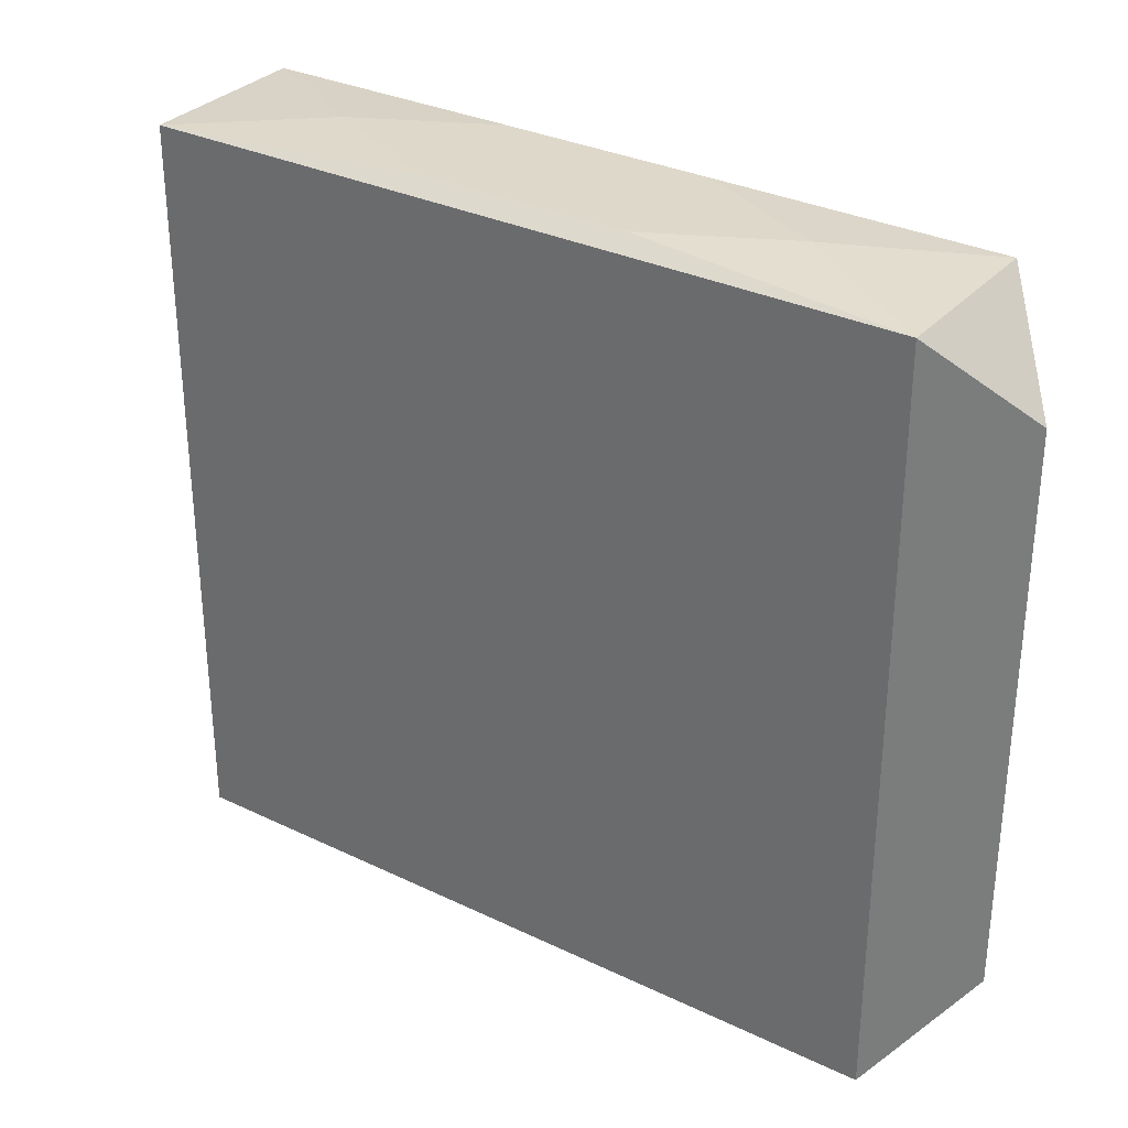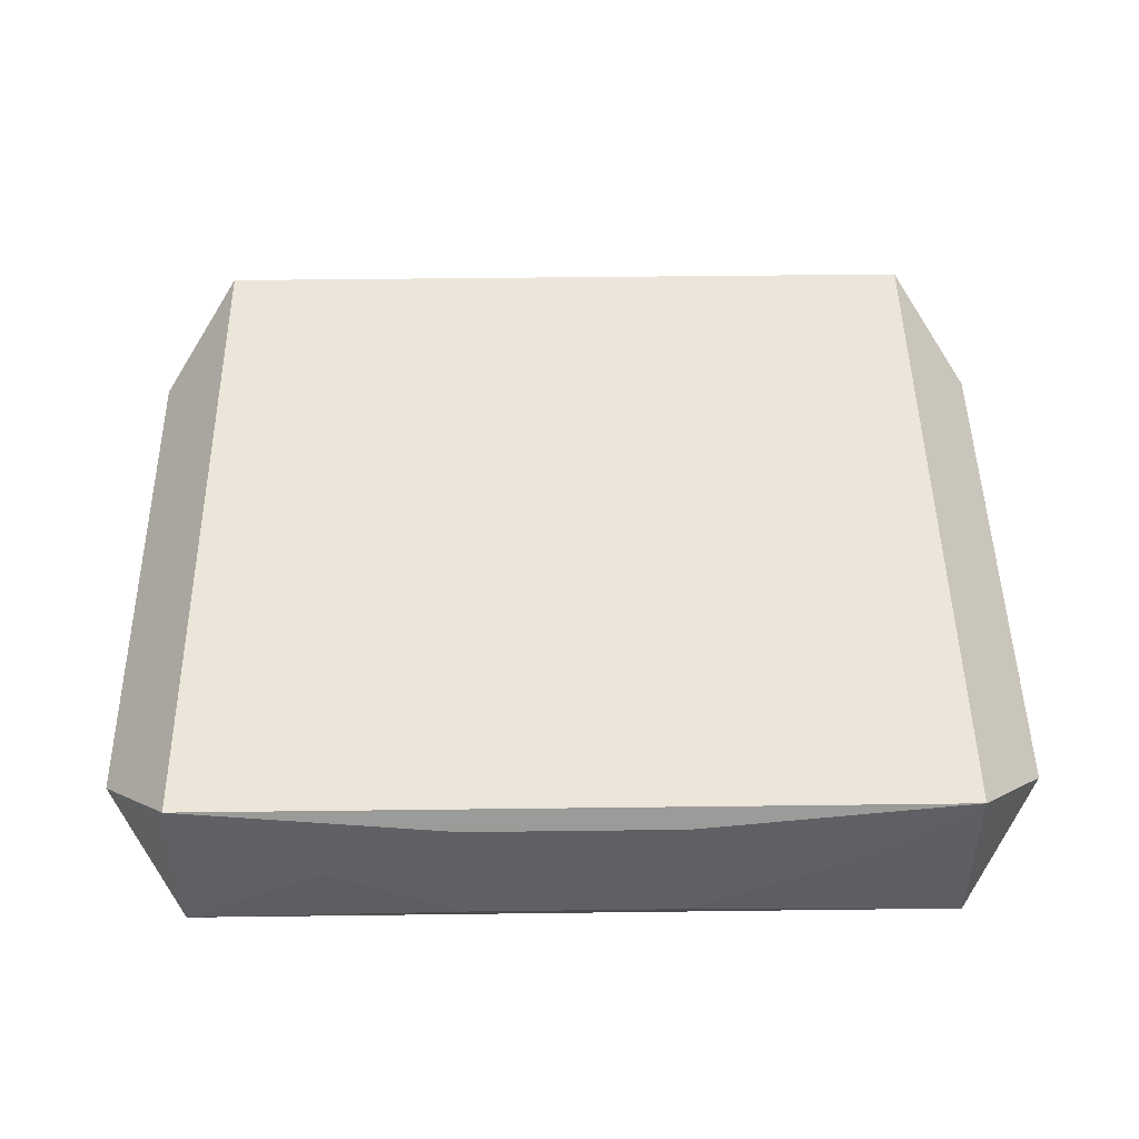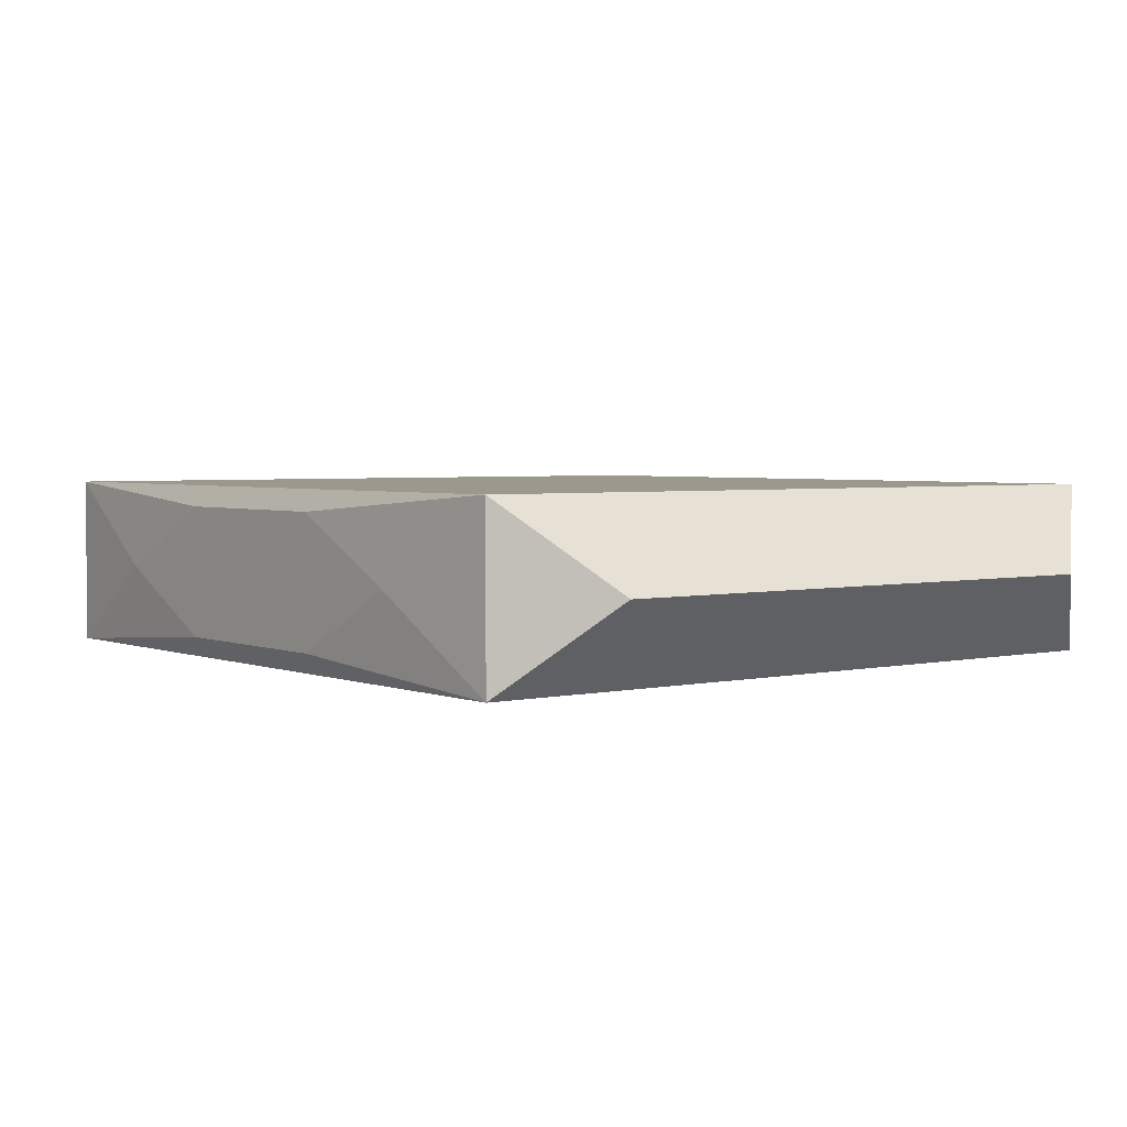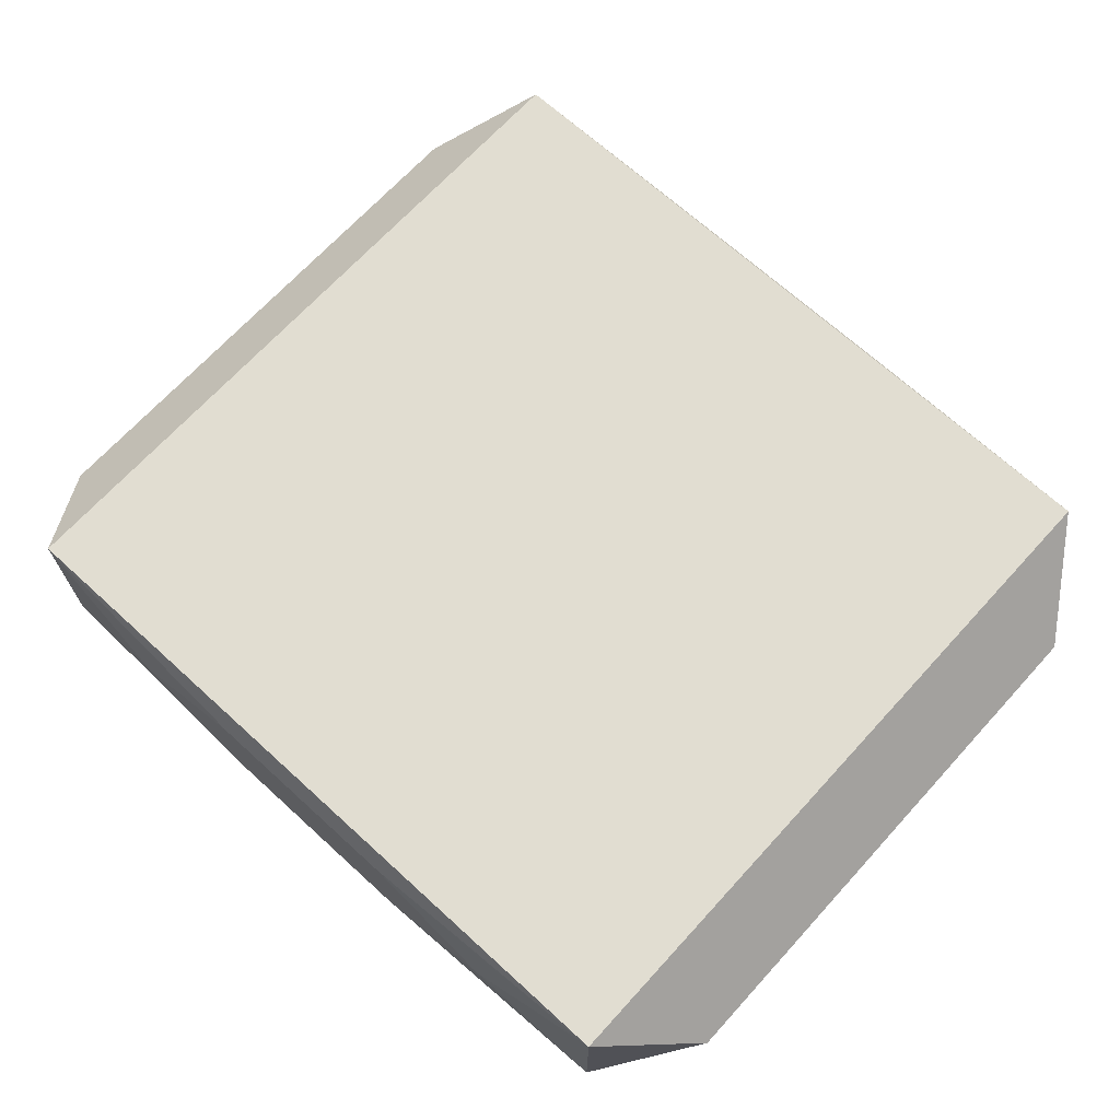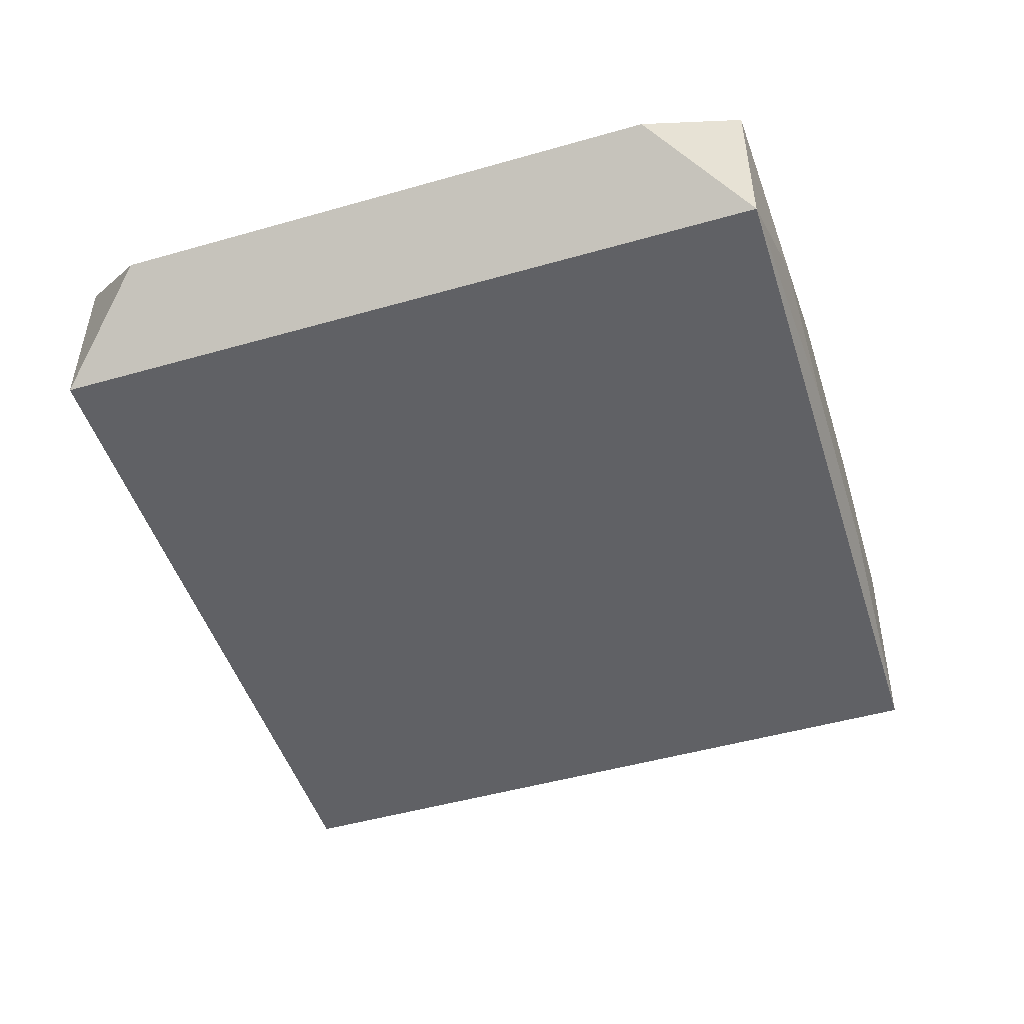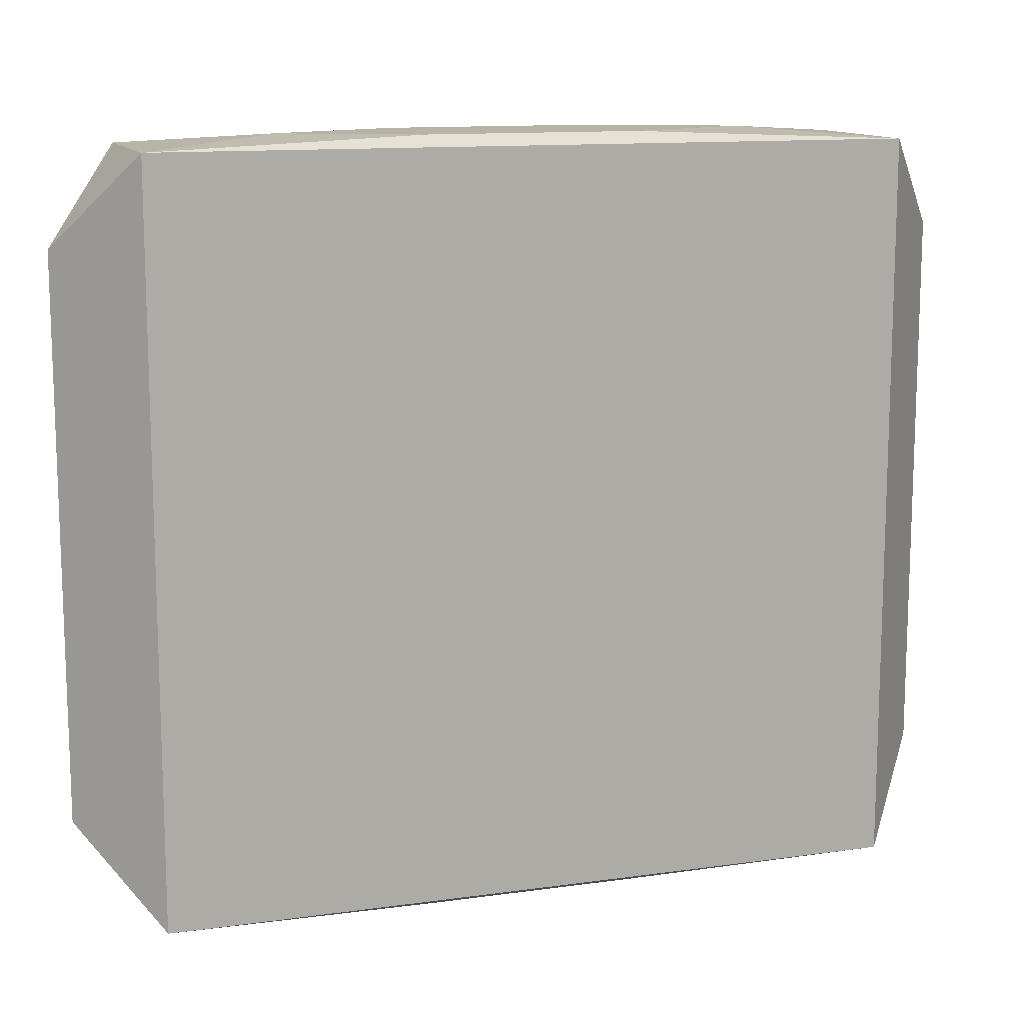
<metadata>
{"format":"obj","ext":"obj","renderer":"f3d","projection":"perspective","resolution":1024,"background":"white","views":[{"elev":31.6,"azim":-145.8,"up":"+Y"},{"elev":47.8,"azim":179.2,"up":"+Z"},{"elev":3.2,"azim":52.3,"up":"+Z"},{"elev":68.8,"azim":42.4,"up":"+Z"},{"elev":-48.9,"azim":107.6,"up":"+Z"},{"elev":12.4,"azim":161.9,"up":"+Y"}]}
</metadata>
<code>
v 0 -0.0148 0.004205
v 0 -0.006803 -0.004205
v -0 0.01868 -0
v 0 -0.01868 0
v -0 0.006803 0.004205
v -0.01396 0.00702 0.004205
v -0.01396 0.00702 -0.004205
v -0.01838 0.01816 0.004205
v -0.01838 0.01816 -0.004205
v -0.01838 -0.01816 0.004205
v -0.01838 -0.01816 -0.004205
v 0.004155 -0.000962 0.004205
v -0.02209 -0 -0
v -0.02209 0.01366 -0
v -0.02209 0.006277 -0
v -0.02209 -0.01366 -0
v 0.005164 0.01868 -0.003192
v 0.005164 0.01868 0.003192
v 0.005164 -0.01868 -0.003192
v 0.005164 -0.01868 0.003192
v -0.01155 0.01868 -0
v -0.01155 -0.01868 -0
v 0.001606 0.002599 -0.004205
v 0.01521 -0.002599 -0.004205
v 0.003043 0.004923 -0.004205
v 0.003043 -0.004923 -0.004205
v -0.01521 -0.002599 0.004205
v 0.01155 0.01868 0
v 0.01155 -0.01868 0
v -0.0009735 -0.004255 0.004205
v -0.005164 0.01868 -0.003192
v -0.005164 0.01868 0.003192
v -0.005164 -0.01868 -0.003192
v -0.005164 -0.01868 0.003192
v 0.02209 0.01366 0
v 0.02209 -0.006277 0
v 0.02209 0.006277 0
v 0.02209 -0.01366 0
v 0.01838 0.01816 0.004205
v 0.01838 0.01816 -0.004205
v 0.01838 -0.01816 0.004205
v 0.01838 -0.01816 -0.004205
v 0.01396 0.00702 -0.004205
v 0.01396 -0.00702 0.004205
f 13 9 11
f 13 11 16
f 7 11 9
f 9 8 21
f 14 8 9
f 11 42 19
f 26 42 2
f 2 42 11
f 2 7 26
f 11 7 2
f 38 41 42
f 10 8 13
f 13 16 10
f 10 16 11
f 39 41 37
f 39 8 6
f 15 9 13
f 15 14 9
f 13 8 15
f 8 14 15
f 33 19 4
f 11 19 33
f 42 41 29
f 29 19 42
f 24 42 26
f 26 43 24
f 26 7 23
f 23 43 26
f 3 28 17
f 28 39 40
f 40 17 28
f 37 42 40
f 9 17 40
f 42 24 40
f 40 24 43
f 40 7 9
f 40 43 7
f 36 42 37
f 36 38 42
f 37 41 36
f 41 38 36
f 6 8 27
f 8 10 27
f 41 39 44
f 8 39 18
f 18 28 3
f 18 39 28
f 5 39 6
f 34 10 22
f 22 33 4
f 22 10 11
f 11 33 22
f 20 29 41
f 41 10 20
f 20 10 34
f 20 22 4
f 34 22 20
f 4 19 20
f 19 29 20
f 7 43 25
f 25 23 7
f 43 23 25
f 31 21 3
f 3 17 31
f 9 21 31
f 31 17 9
f 35 39 37
f 37 40 35
f 35 40 39
f 32 21 8
f 8 18 32
f 3 21 32
f 32 18 3
f 12 44 39
f 39 5 12
f 12 30 44
f 27 30 12
f 6 27 12
f 12 5 6
f 44 30 1
f 1 10 41
f 41 44 1
f 1 27 10
f 1 30 27

</code>
